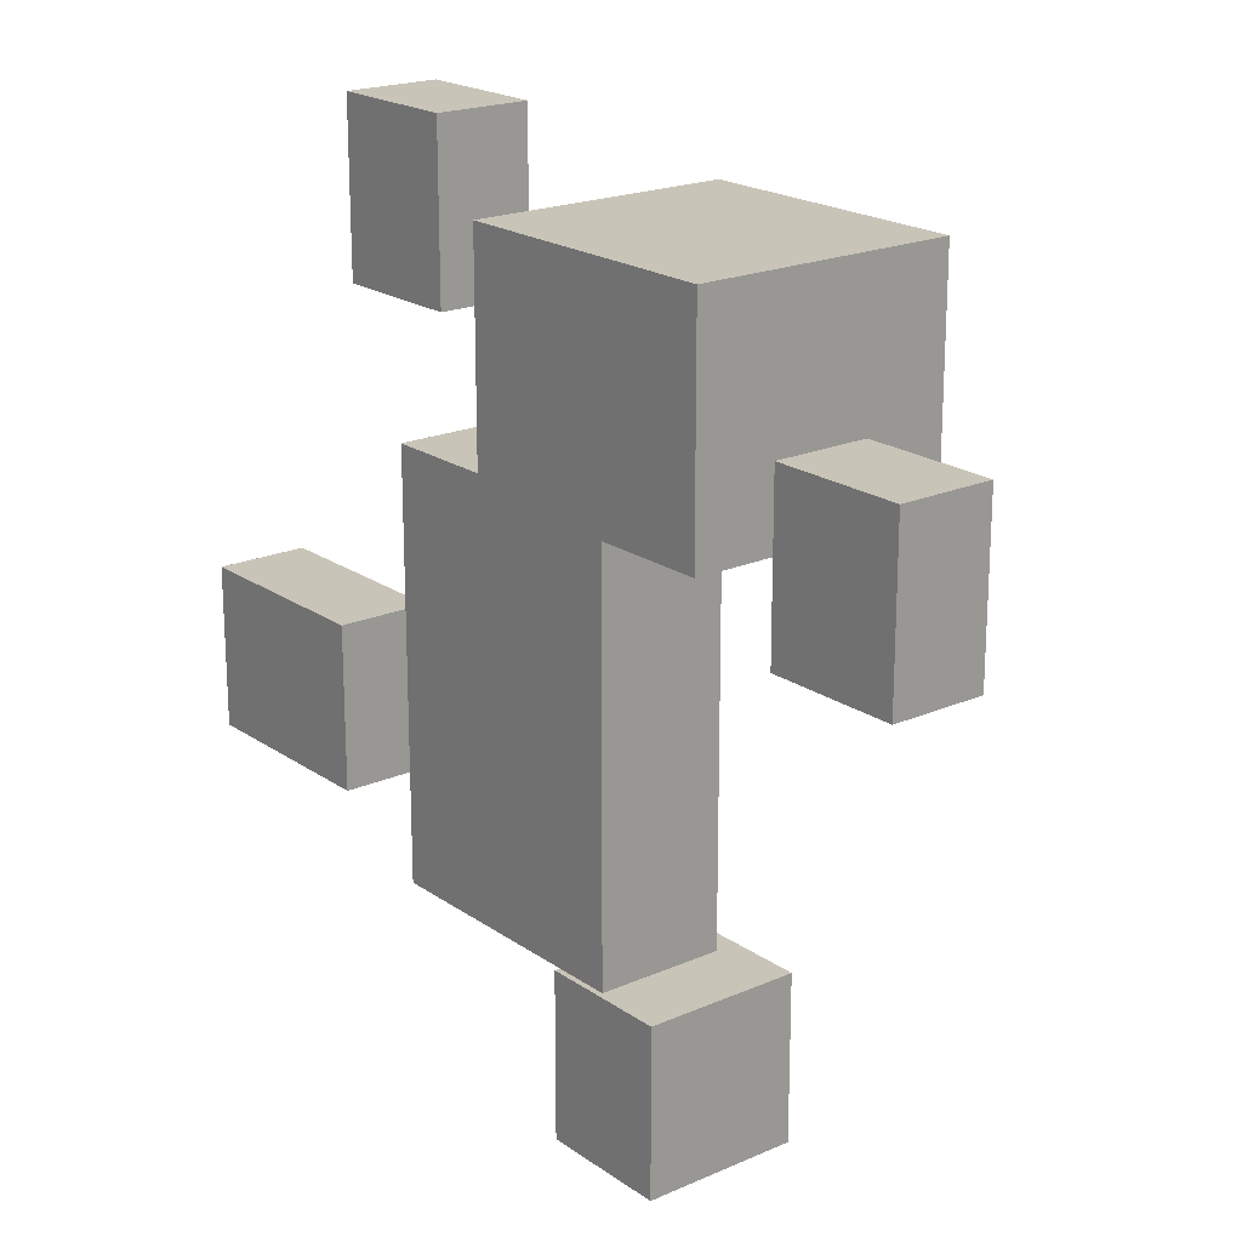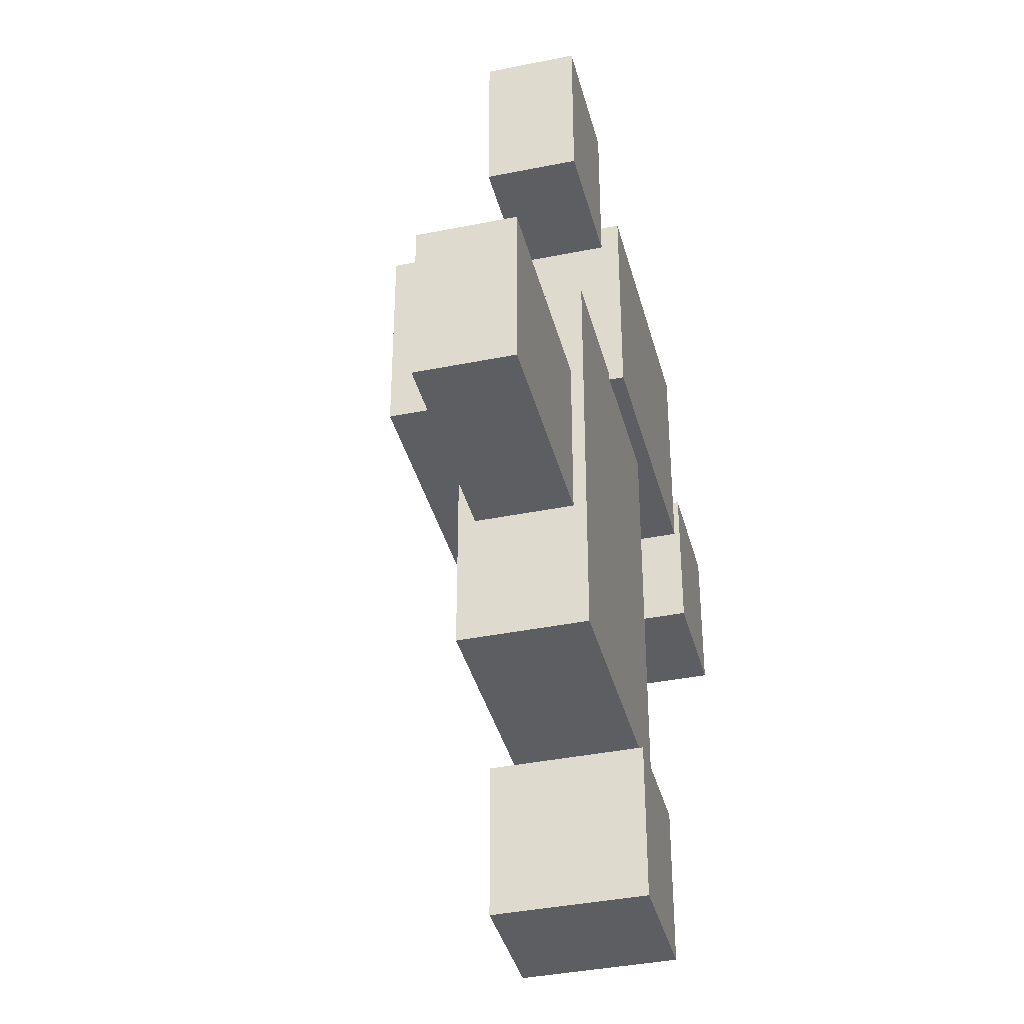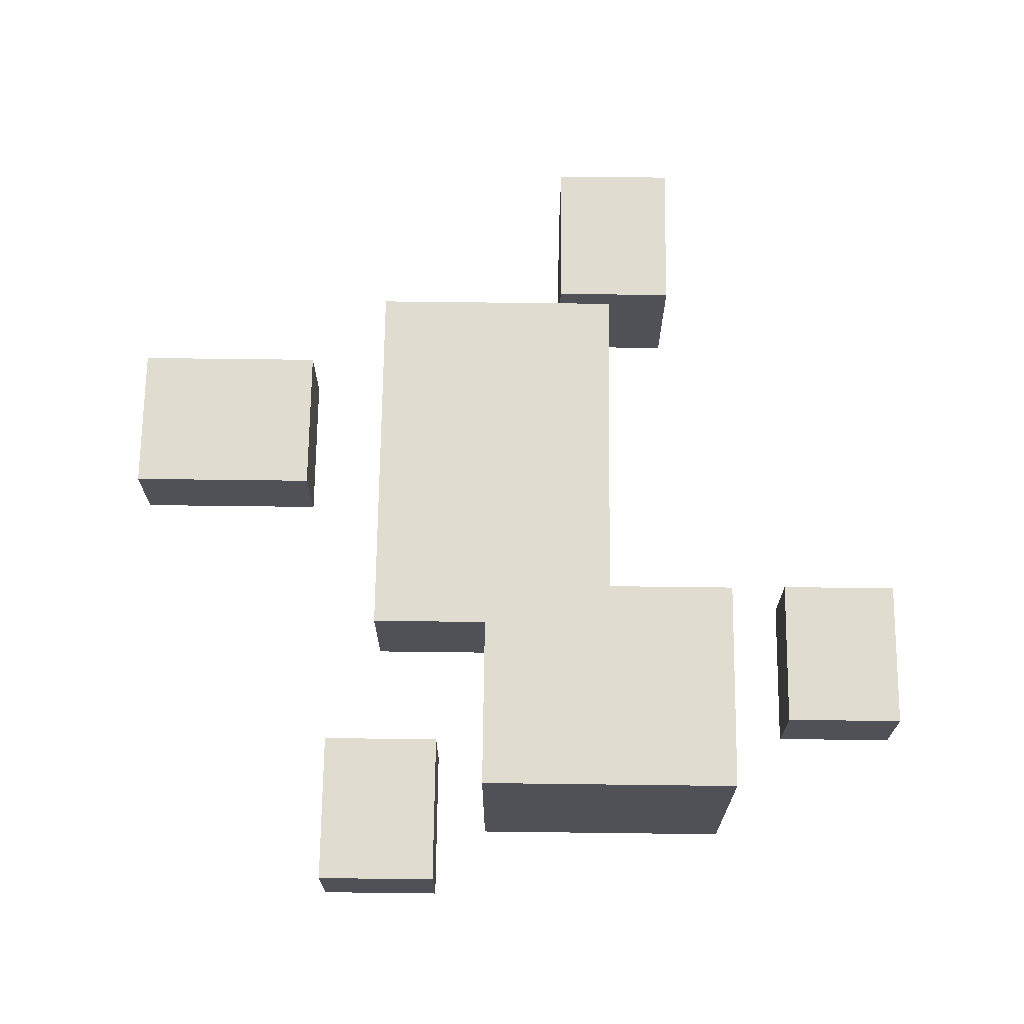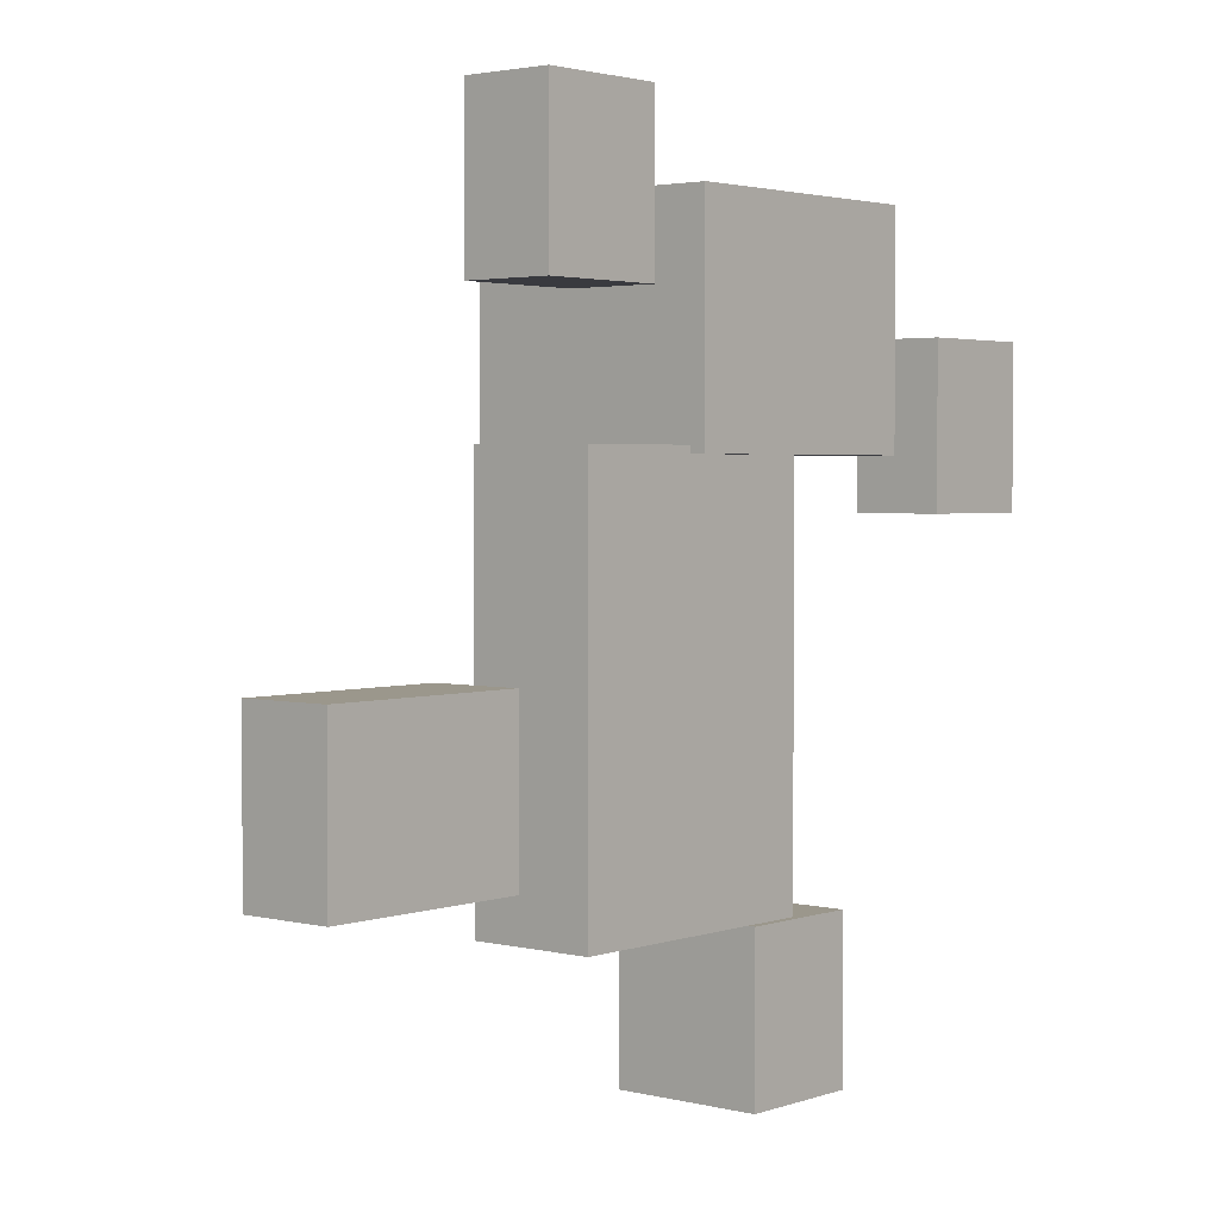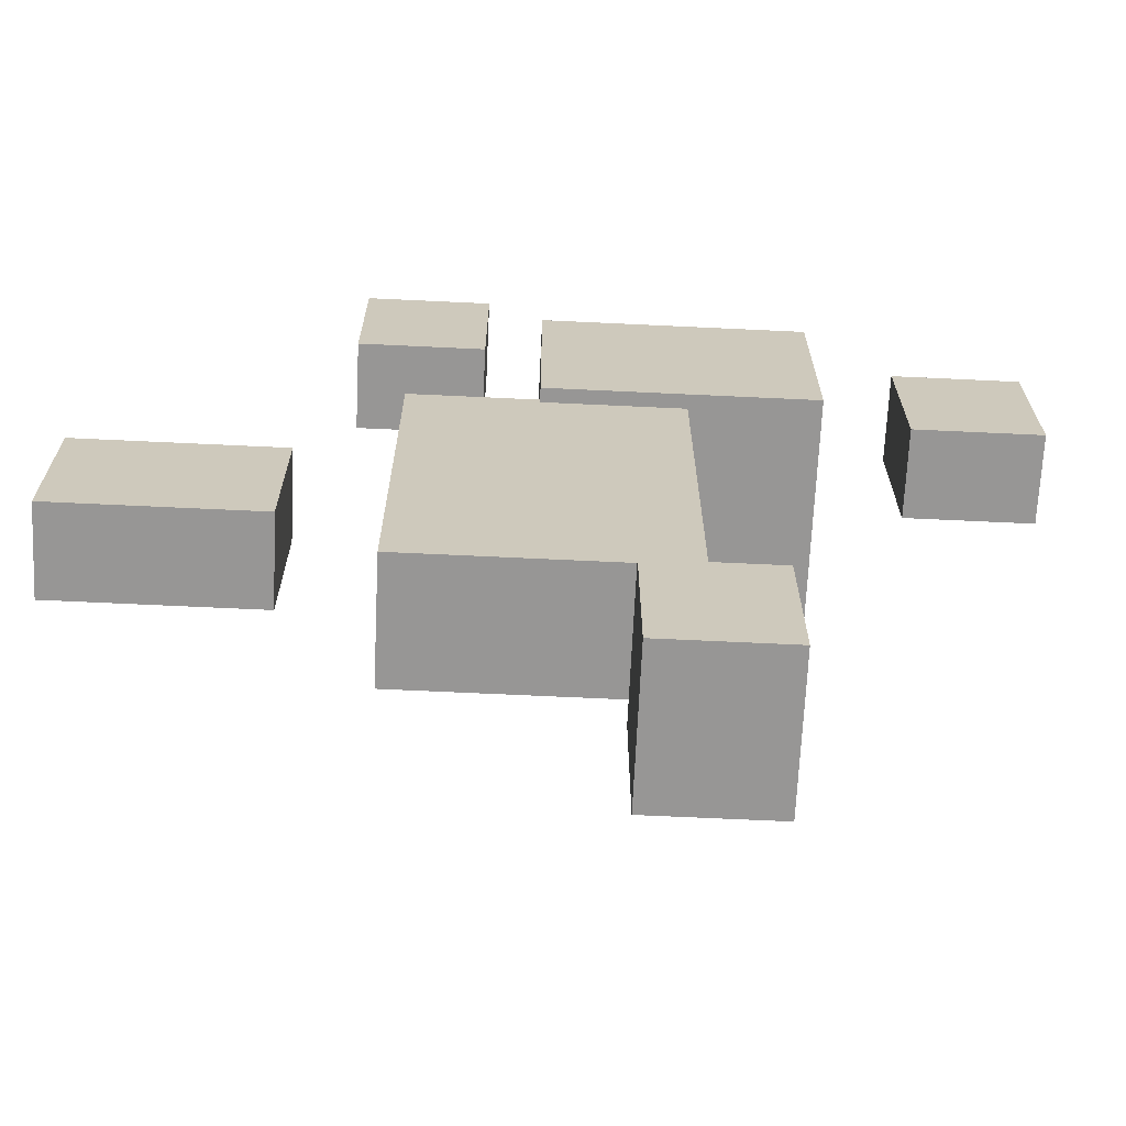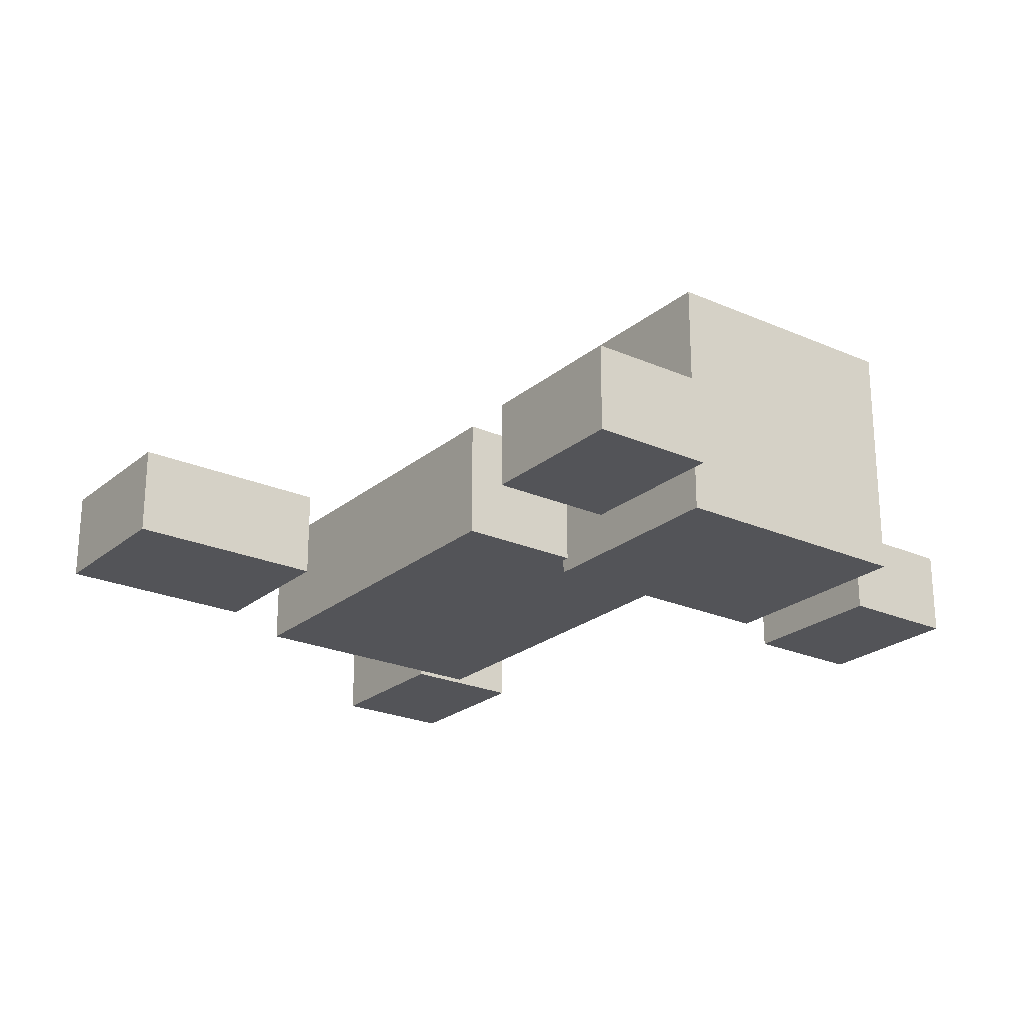
<metadata>
{"format":"obj","ext":"obj","renderer":"f3d","projection":"perspective","resolution":1024,"background":"white","views":[{"elev":20.2,"azim":-128.7,"up":"+Y"},{"elev":-38.6,"azim":104.3,"up":"+Y"},{"elev":69.6,"azim":-179.3,"up":"+Z"},{"elev":2.7,"azim":130.4,"up":"+Y"},{"elev":-67.9,"azim":177.3,"up":"+Y"},{"elev":-23.5,"azim":143.5,"up":"+Z"}]}
</metadata>
<code>
g groundstone
v 80.45 -19.69 -8.024
v 80.45 -19.69 -8.327
v 79.78 -19.69 -8.024
v 79.78 -19.69 -8.327
v 79.61 -19.69 -7.966
v 79.61 -19.69 -8.337
v 79.93 -19.69 -7.966
v 79.93 -19.69 -8.337
v 79.61 -19.69 -7.966
v 79.93 -19.69 -7.966
v 79.61 -20.09 -7.966
v 79.93 -20.09 -7.966
v 81.17 -19.54 -8.126
v 81.17 -19.54 -8.346
v 80.67 -19.54 -8.126
v 80.67 -19.54 -8.346
v 79.46 -18.16 -7.745
v 79.46 -18.16 -8.363
v 80.13 -18.16 -7.745
v 80.13 -18.16 -8.363
v 79.46 -18.16 -7.745
v 80.13 -18.16 -7.745
v 79.46 -18.71 -7.745
v 80.13 -18.71 -7.745
v 79.27 -18.84 -8.126
v 79.27 -18.84 -8.346
v 78.96 -18.84 -8.126
v 78.96 -18.84 -8.346
v 80.27 -17.98 -8.126
v 80.27 -17.98 -8.346
v 80.58 -17.98 -8.126
v 80.58 -17.98 -8.346
v 80.27 -17.98 -8.126
v 80.58 -17.98 -8.126
v 80.27 -18.37 -8.126
v 80.58 -18.37 -8.126
v 80.45 -18.69 -8.024
v 80.45 -18.69 -8.327
v 80.45 -19.69 -8.024
v 80.45 -19.69 -8.327
v 79.61 -19.69 -8.337
v 79.61 -20.09 -8.337
v 79.93 -19.69 -8.337
v 79.93 -20.09 -8.337
v 79.61 -20.09 -7.966
v 79.61 -20.09 -8.337
v 79.61 -19.69 -7.966
v 79.61 -19.69 -8.337
v 81.17 -19.15 -8.126
v 81.17 -19.15 -8.346
v 81.17 -19.54 -8.126
v 81.17 -19.54 -8.346
v 79.46 -18.16 -8.363
v 79.46 -18.71 -8.363
v 80.13 -18.16 -8.363
v 80.13 -18.71 -8.363
v 79.46 -18.71 -7.745
v 79.46 -18.71 -8.363
v 79.46 -18.16 -7.745
v 79.46 -18.16 -8.363
v 79.27 -18.44 -8.126
v 79.27 -18.44 -8.346
v 79.27 -18.84 -8.126
v 79.27 -18.84 -8.346
v 80.27 -17.98 -8.346
v 80.27 -18.37 -8.346
v 80.58 -17.98 -8.346
v 80.58 -18.37 -8.346
v 80.27 -18.37 -8.126
v 80.27 -18.37 -8.346
v 80.27 -17.98 -8.126
v 80.27 -17.98 -8.346
v 79.78 -18.69 -8.327
v 79.78 -19.69 -8.327
v 80.45 -18.69 -8.327
v 80.45 -19.69 -8.327
v 79.78 -19.69 -8.024
v 79.78 -19.69 -8.327
v 79.78 -18.69 -8.024
v 79.78 -18.69 -8.327
v 79.93 -19.69 -7.966
v 79.93 -19.69 -8.337
v 79.93 -20.09 -7.966
v 79.93 -20.09 -8.337
v 80.67 -19.15 -8.346
v 80.67 -19.54 -8.346
v 81.17 -19.15 -8.346
v 81.17 -19.54 -8.346
v 80.67 -19.54 -8.126
v 80.67 -19.54 -8.346
v 80.67 -19.15 -8.126
v 80.67 -19.15 -8.346
v 80.13 -18.16 -7.745
v 80.13 -18.16 -8.363
v 80.13 -18.71 -7.745
v 80.13 -18.71 -8.363
v 78.96 -18.44 -8.346
v 78.96 -18.84 -8.346
v 79.27 -18.44 -8.346
v 79.27 -18.84 -8.346
v 78.96 -18.84 -8.126
v 78.96 -18.84 -8.346
v 78.96 -18.44 -8.126
v 78.96 -18.44 -8.346
v 80.58 -17.98 -8.126
v 80.58 -17.98 -8.346
v 80.58 -18.37 -8.126
v 80.58 -18.37 -8.346
v 79.78 -18.69 -8.024
v 79.78 -18.69 -8.327
v 80.45 -18.69 -8.024
v 80.45 -18.69 -8.327
v 79.78 -18.69 -8.024
v 80.45 -18.69 -8.024
v 79.78 -19.69 -8.024
v 80.45 -19.69 -8.024
v 79.93 -20.09 -7.966
v 79.93 -20.09 -8.337
v 79.61 -20.09 -7.966
v 79.61 -20.09 -8.337
v 80.67 -19.15 -8.126
v 80.67 -19.15 -8.346
v 81.17 -19.15 -8.126
v 81.17 -19.15 -8.346
v 80.67 -19.15 -8.126
v 81.17 -19.15 -8.126
v 80.67 -19.54 -8.126
v 81.17 -19.54 -8.126
v 80.13 -18.71 -7.745
v 80.13 -18.71 -8.363
v 79.46 -18.71 -7.745
v 79.46 -18.71 -8.363
v 78.96 -18.44 -8.126
v 78.96 -18.44 -8.346
v 79.27 -18.44 -8.126
v 79.27 -18.44 -8.346
v 78.96 -18.44 -8.126
v 79.27 -18.44 -8.126
v 78.96 -18.84 -8.126
v 79.27 -18.84 -8.126
v 80.58 -18.37 -8.126
v 80.58 -18.37 -8.346
v 80.27 -18.37 -8.126
v 80.27 -18.37 -8.346
g groundstone_0
f 3 2 1
f 2 3 4
f 7 6 5
f 6 7 8
f 11 10 9
f 10 11 12
f 15 14 13
f 14 15 16
f 19 18 17
f 18 19 20
f 23 22 21
f 22 23 24
f 27 26 25
f 26 27 28
f 31 30 29
f 30 31 32
f 35 34 33
f 34 35 36
f 39 38 37
f 38 39 40
f 43 42 41
f 42 43 44
f 47 46 45
f 46 47 48
f 51 50 49
f 50 51 52
f 55 54 53
f 54 55 56
f 59 58 57
f 58 59 60
f 63 62 61
f 62 63 64
f 67 66 65
f 66 67 68
f 71 70 69
f 70 71 72
f 75 74 73
f 74 75 76
f 79 78 77
f 78 79 80
f 83 82 81
f 82 83 84
f 87 86 85
f 86 87 88
f 91 90 89
f 90 91 92
f 95 94 93
f 94 95 96
f 99 98 97
f 98 99 100
f 103 102 101
f 102 103 104
f 107 106 105
f 106 107 108
f 111 110 109
f 110 111 112
f 115 114 113
f 114 115 116
f 119 118 117
f 118 119 120
f 123 122 121
f 122 123 124
f 127 126 125
f 126 127 128
f 131 130 129
f 130 131 132
f 135 134 133
f 134 135 136
f 139 138 137
f 138 139 140
f 143 142 141
f 142 143 144

</code>
